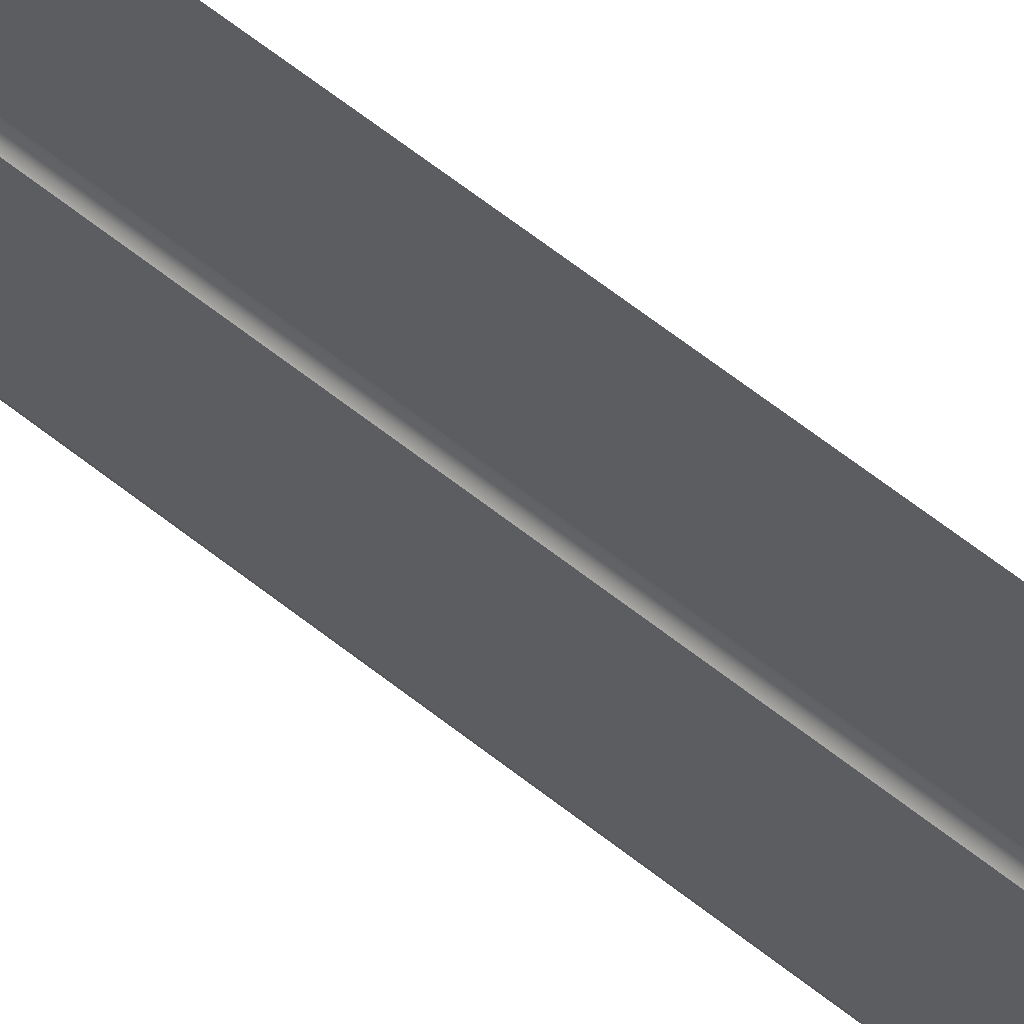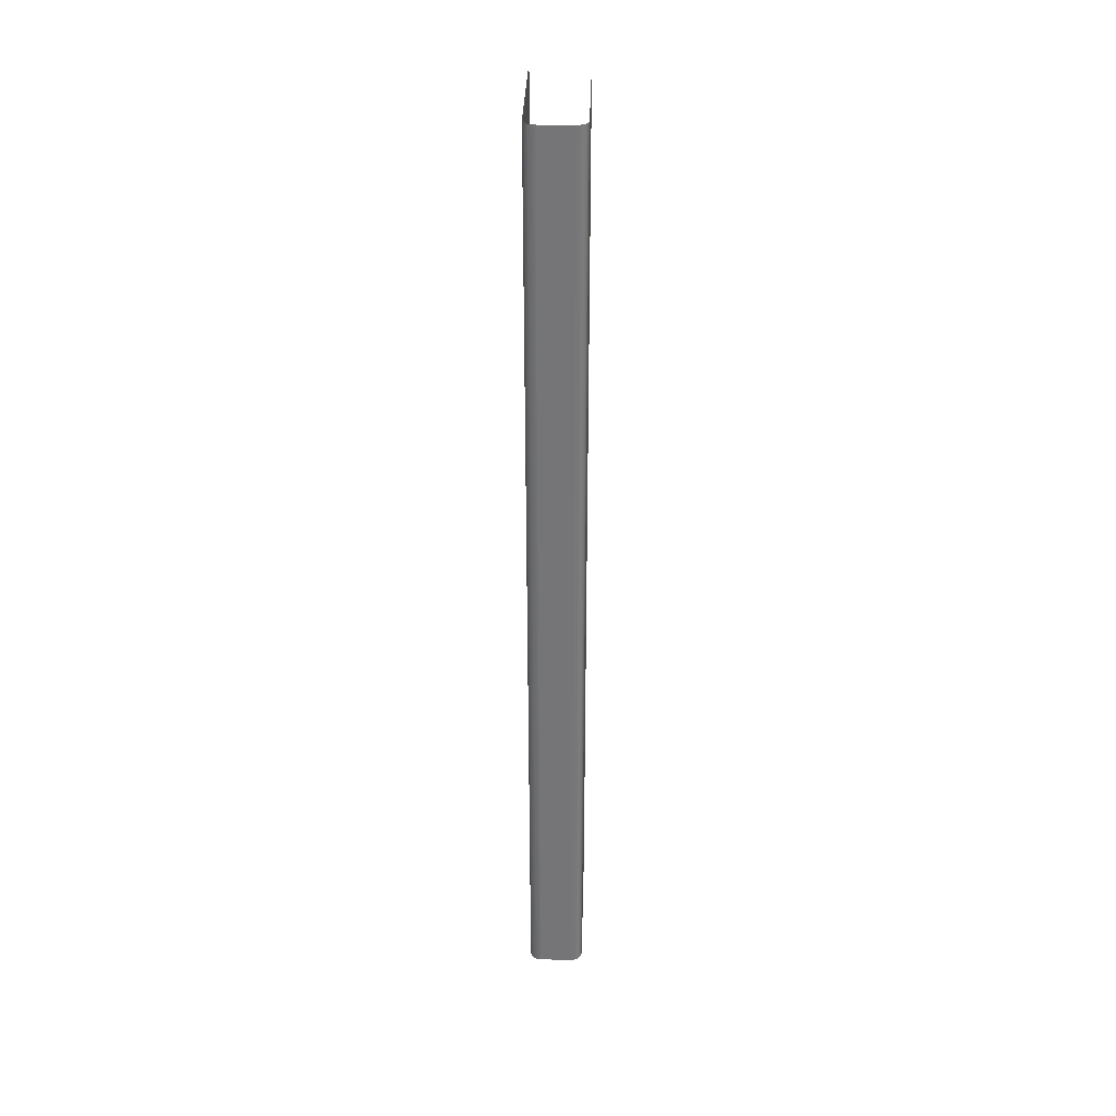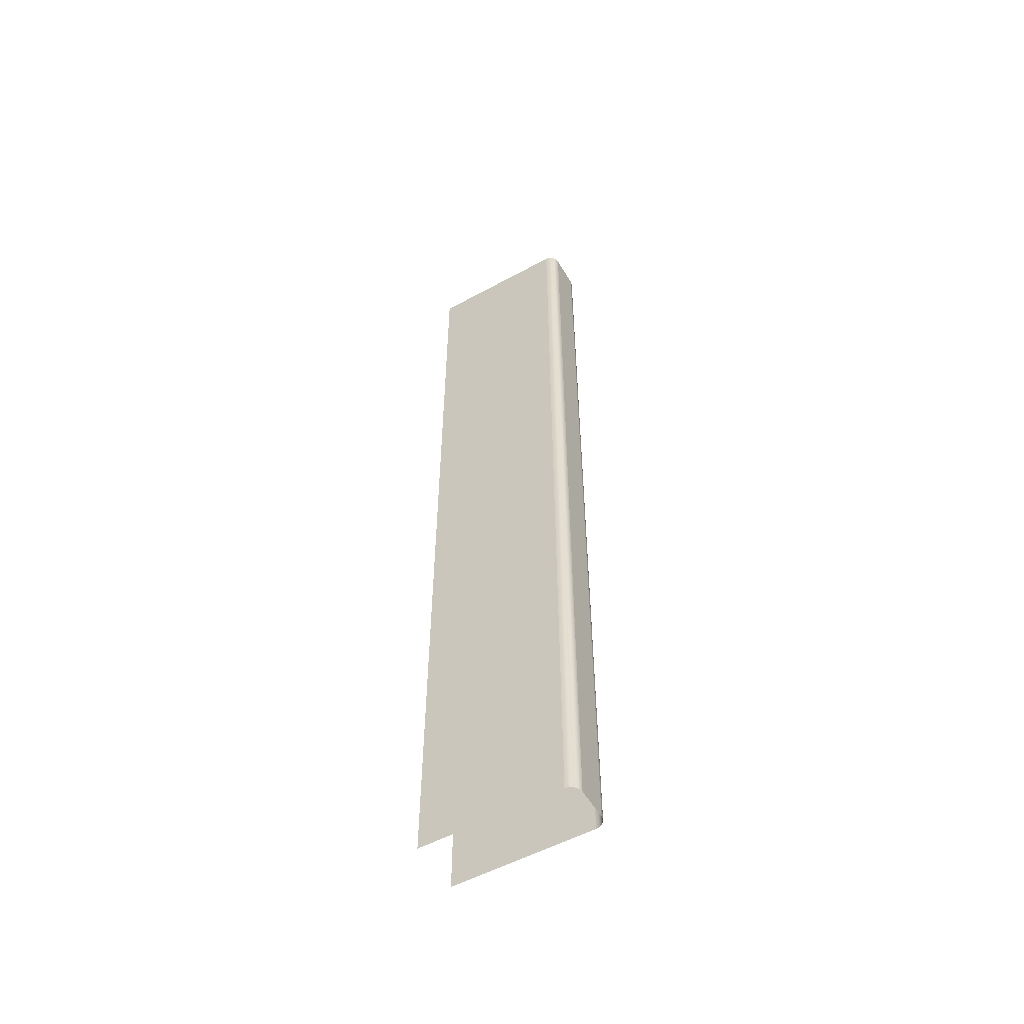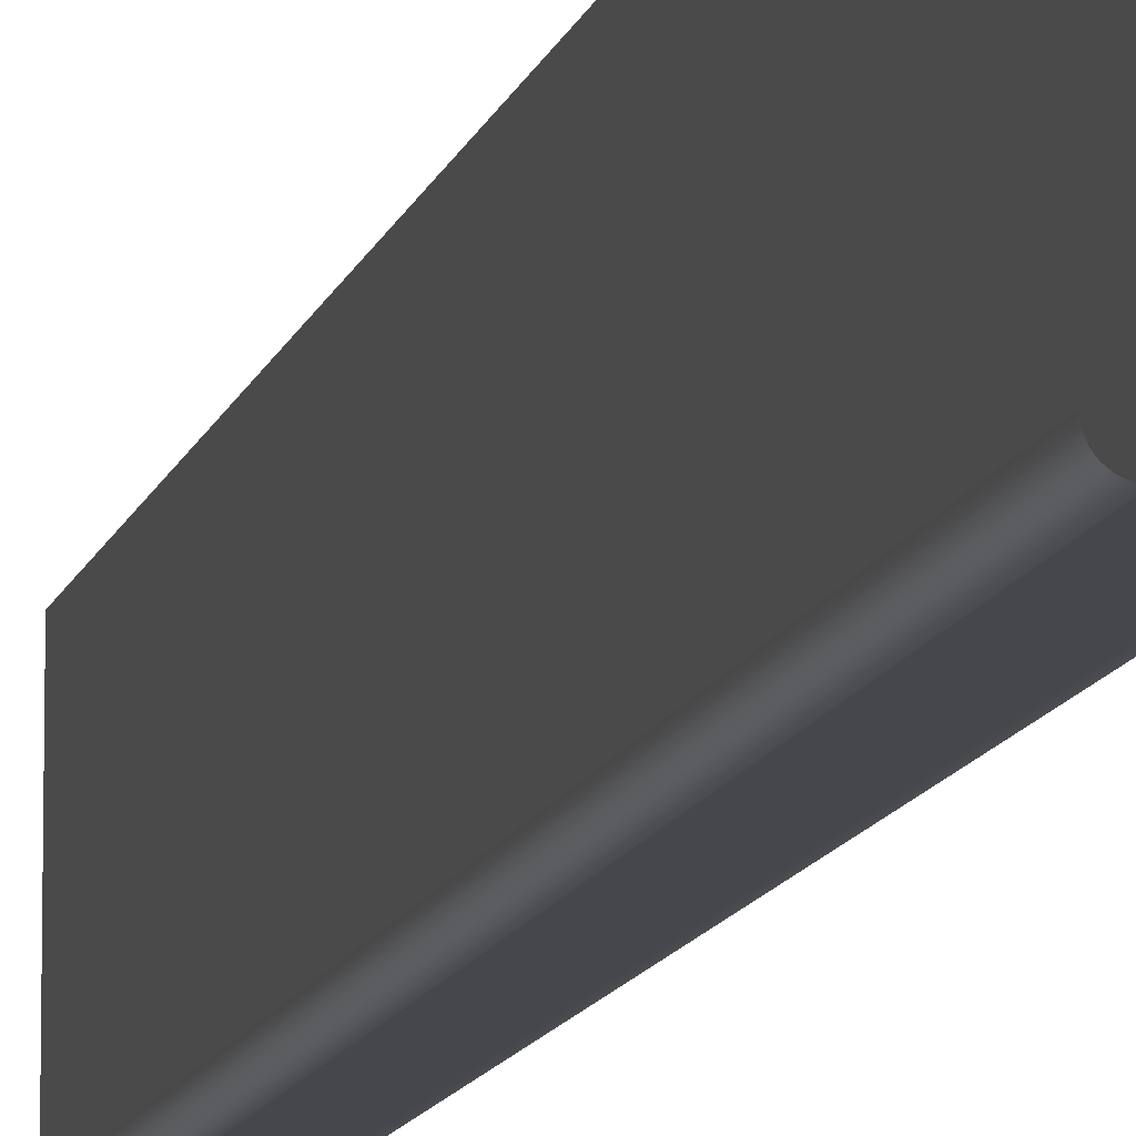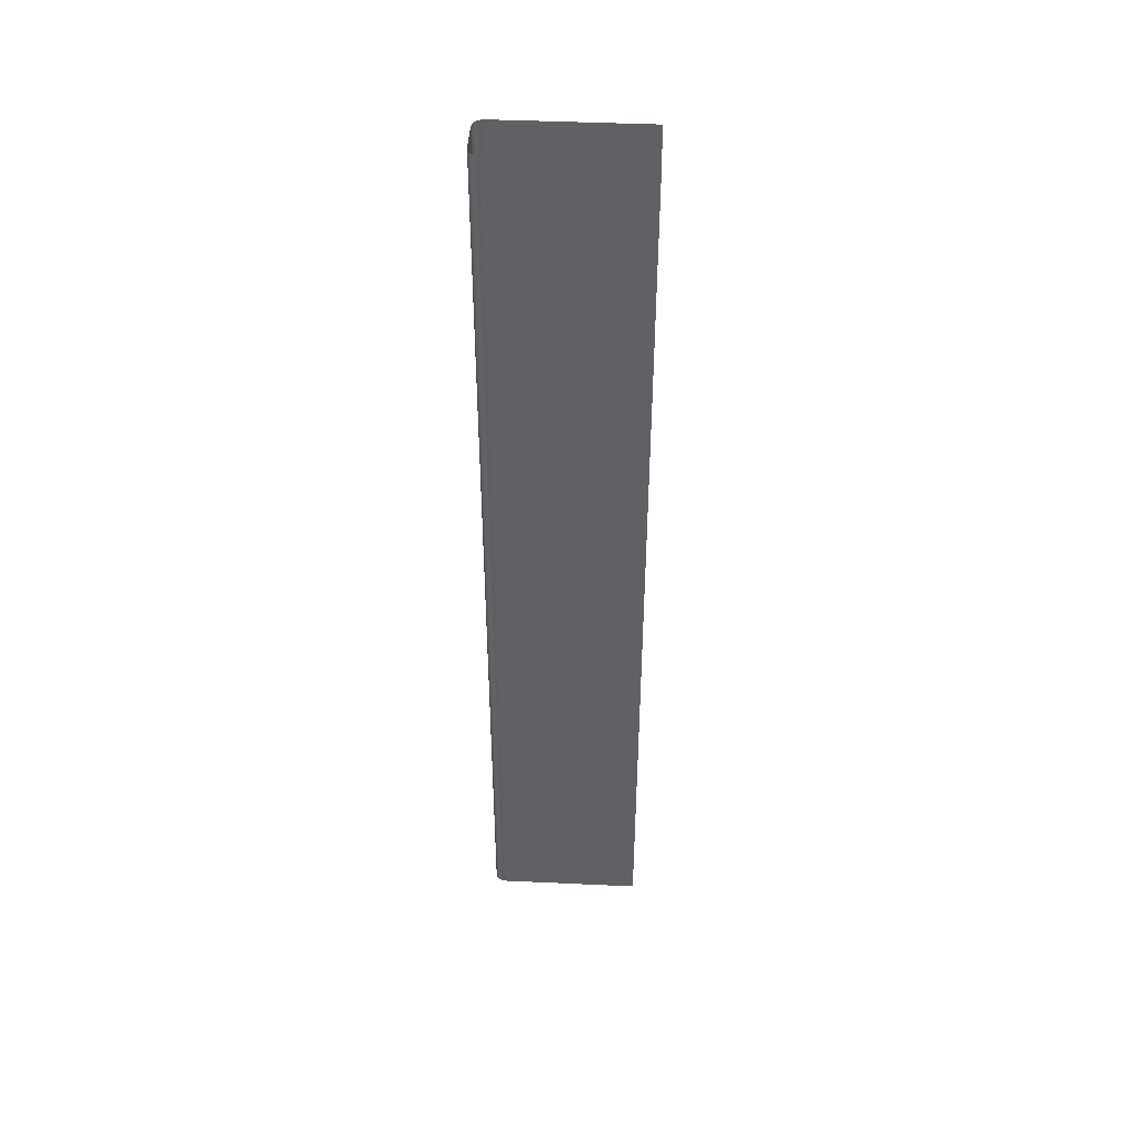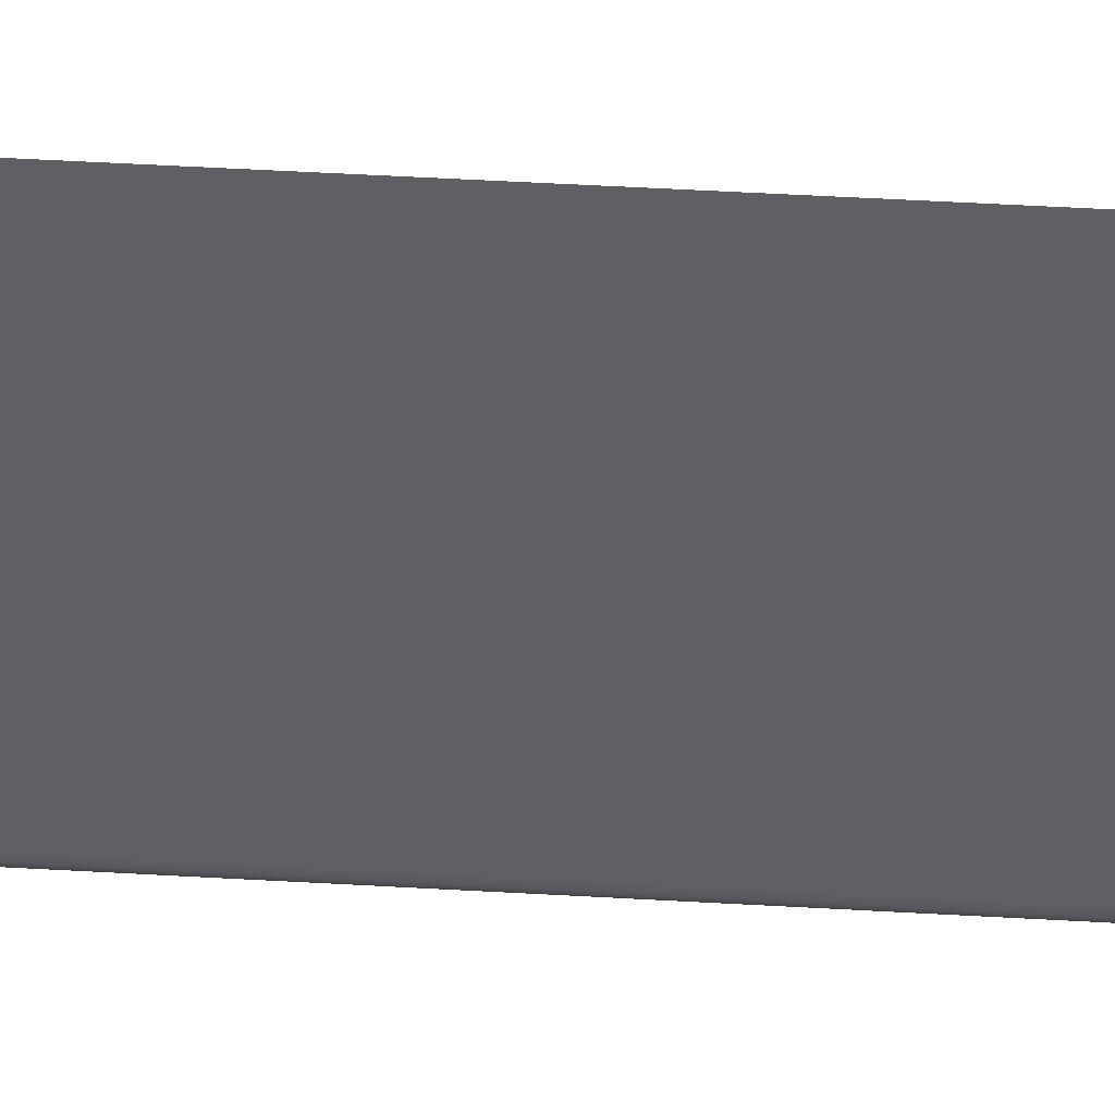
<metadata>
{"format":"obj","ext":"obj","renderer":"f3d","projection":"perspective","resolution":1024,"background":"white","views":[{"elev":67.3,"azim":-52.2,"up":"+Y"},{"elev":33.2,"azim":1.6,"up":"+Z"},{"elev":-54.1,"azim":-59.9,"up":"+Z"},{"elev":-11.0,"azim":167.4,"up":"+Y"},{"elev":43.7,"azim":93.1,"up":"+Z"},{"elev":45.3,"azim":-86.1,"up":"+Y"}]}
</metadata>
<code>
o model.010
v 0.3453 -0.225 -0.2784
v 0.3455 -0.2267 0.2784
v 0.3453 -0.225 0.2784
v 0.3455 -0.2267 -0.2784
v 0.3455 -0.2267 -0.2784
v 0.3453 -0.225 -0.2784
v 0.3455 -0.2267 0.2784
v 0.3453 -0.225 0.2784
v 0.3462 -0.2283 0.2784
v 0.3462 -0.2283 -0.2784
v 0.3462 -0.2283 -0.2784
v 0.3462 -0.2283 0.2784
v 0.3472 -0.2296 0.2784
v 0.3472 -0.2296 -0.2784
v 0.3472 -0.2296 -0.2784
v 0.3472 -0.2296 0.2784
v 0.3486 -0.2307 -0.2784
v 0.3486 -0.2307 0.2784
v 0.3486 -0.2307 0.2784
v 0.3486 -0.2307 -0.2784
v 0.3502 -0.2313 -0.2784
v 0.3502 -0.2313 0.2784
v 0.3502 -0.2313 0.2784
v 0.3502 -0.2313 -0.2784
v 0.3519 -0.2315 -0.2784
v 0.3519 -0.2315 0.2784
v 0.3519 -0.2315 0.2784
v 0.3519 -0.2315 -0.2784
v 0.3715 -0.2315 -0.2784
v 0.3519 -0.2315 0.2784
v 0.3519 -0.2315 -0.2784
v 0.3715 -0.2315 0.2784
v 0.3715 -0.2315 0.2784
v 0.3715 -0.2315 -0.2784
v 0.3519 -0.2315 0.2784
v 0.3519 -0.2315 -0.2784
v 0.3732 -0.2313 -0.2784
v 0.3715 -0.2315 0.2784
v 0.3715 -0.2315 -0.2784
v 0.3732 -0.2313 0.2784
v 0.3732 -0.2313 0.2784
v 0.3732 -0.2313 -0.2784
v 0.3715 -0.2315 0.2784
v 0.3715 -0.2315 -0.2784
v 0.3748 -0.2307 -0.2784
v 0.3748 -0.2307 0.2784
v 0.3748 -0.2307 0.2784
v 0.3748 -0.2307 -0.2784
v 0.3761 -0.2296 -0.2784
v 0.3761 -0.2296 0.2784
v 0.3761 -0.2296 0.2784
v 0.3761 -0.2296 -0.2784
v 0.3772 -0.2283 0.2784
v 0.3772 -0.2283 -0.2784
v 0.3772 -0.2283 -0.2784
v 0.3772 -0.2283 0.2784
v 0.3778 -0.2267 0.2784
v 0.3778 -0.2267 -0.2784
v 0.3778 -0.2267 -0.2784
v 0.3778 -0.2267 0.2784
v 0.3781 -0.225 0.2784
v 0.3781 -0.225 -0.2784
v 0.3781 -0.225 -0.2784
v 0.3781 -0.225 0.2784
v 0.3781 -0.225 -0.2784
v 0.3781 -0.1398 0.2784
v 0.3781 -0.225 0.2784
v 0.3781 -0.1398 -0.2784
v 0.3781 -0.1398 -0.2784
v 0.3781 -0.225 -0.2784
v 0.3781 -0.1398 0.2784
v 0.3781 -0.225 0.2784
v 0.3453 -0.1398 -0.2784
v 0.3453 -0.225 0.2784
v 0.3453 -0.1398 0.2784
v 0.3453 -0.225 -0.2784
v 0.3453 -0.225 -0.2784
v 0.3453 -0.1398 -0.2784
v 0.3453 -0.225 0.2784
v 0.3453 -0.1398 0.2784
f 1 2 3
f 2 1 4
f 5 6 7
f 8 7 6
f 4 9 2
f 9 4 10
f 11 5 12
f 7 12 5
f 10 13 9
f 13 10 14
f 15 11 16
f 12 16 11
f 17 13 14
f 13 17 18
f 19 20 16
f 15 16 20
f 21 18 17
f 18 21 22
f 23 24 19
f 20 19 24
f 25 22 21
f 22 25 26
f 27 28 23
f 24 23 28
f 29 30 31
f 30 29 32
f 33 34 35
f 36 35 34
f 37 38 39
f 38 37 40
f 41 42 43
f 44 43 42
f 45 40 37
f 40 45 46
f 47 48 41
f 42 41 48
f 49 46 45
f 46 49 50
f 51 52 47
f 48 47 52
f 49 53 50
f 53 49 54
f 55 52 56
f 51 56 52
f 54 57 53
f 57 54 58
f 59 55 60
f 56 60 55
f 58 61 57
f 61 58 62
f 63 59 64
f 60 64 59
f 65 66 67
f 66 65 68
f 69 70 71
f 72 71 70
f 73 74 75
f 74 73 76
f 77 78 79
f 80 79 78

</code>
